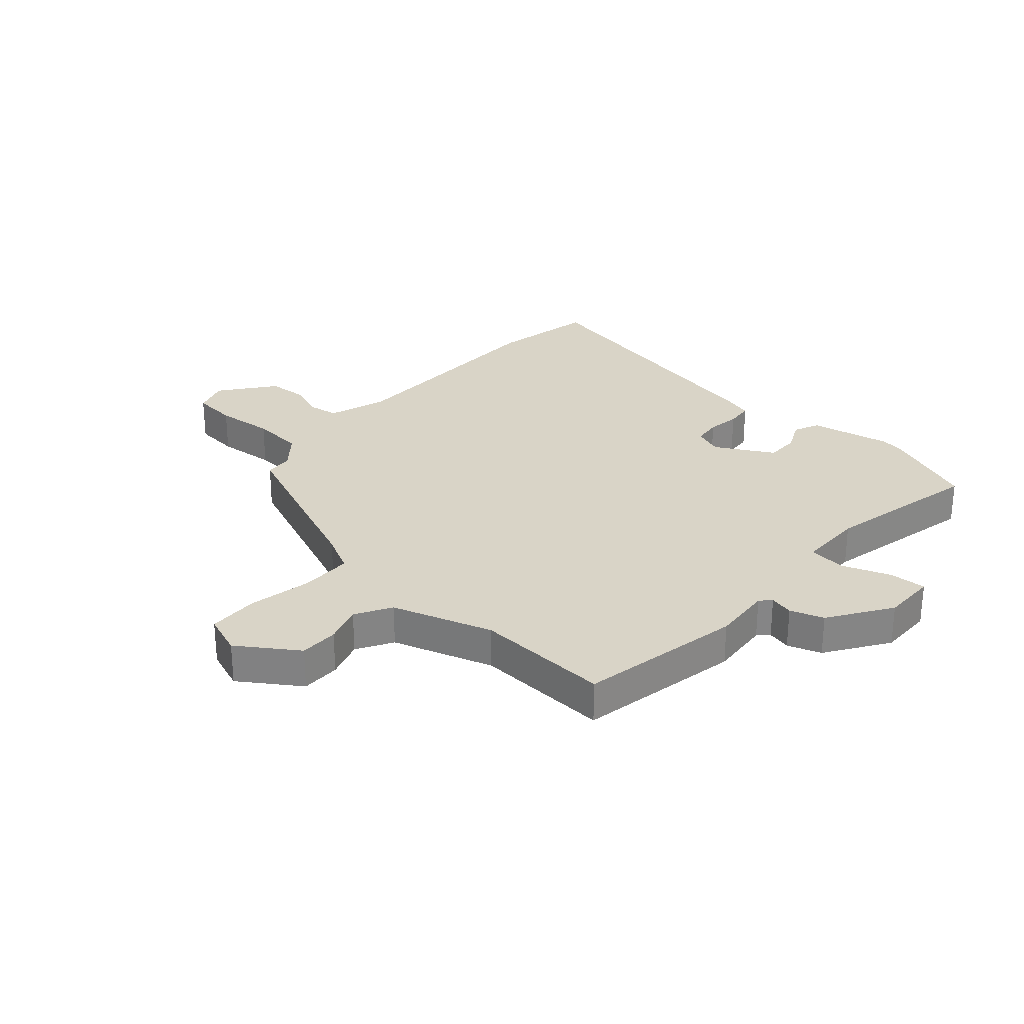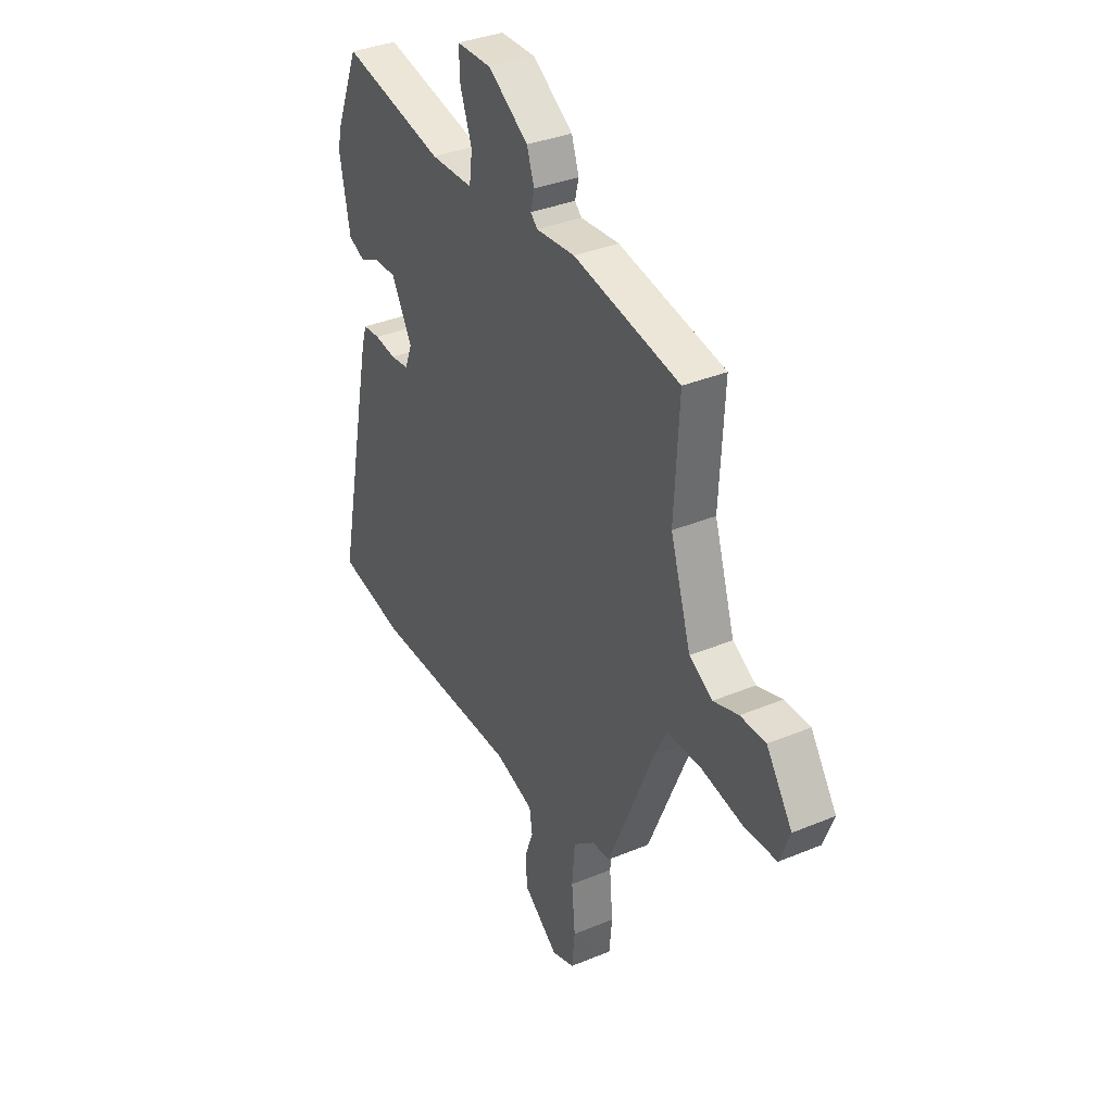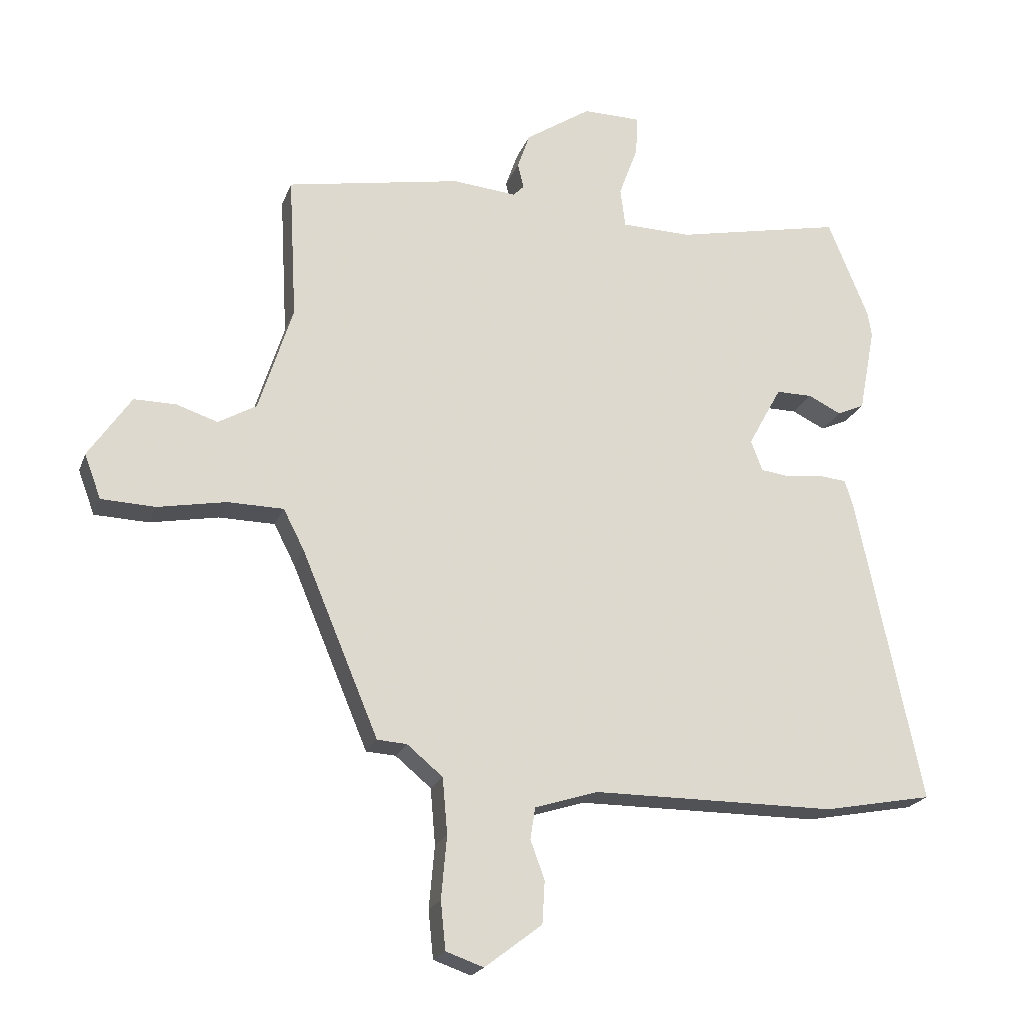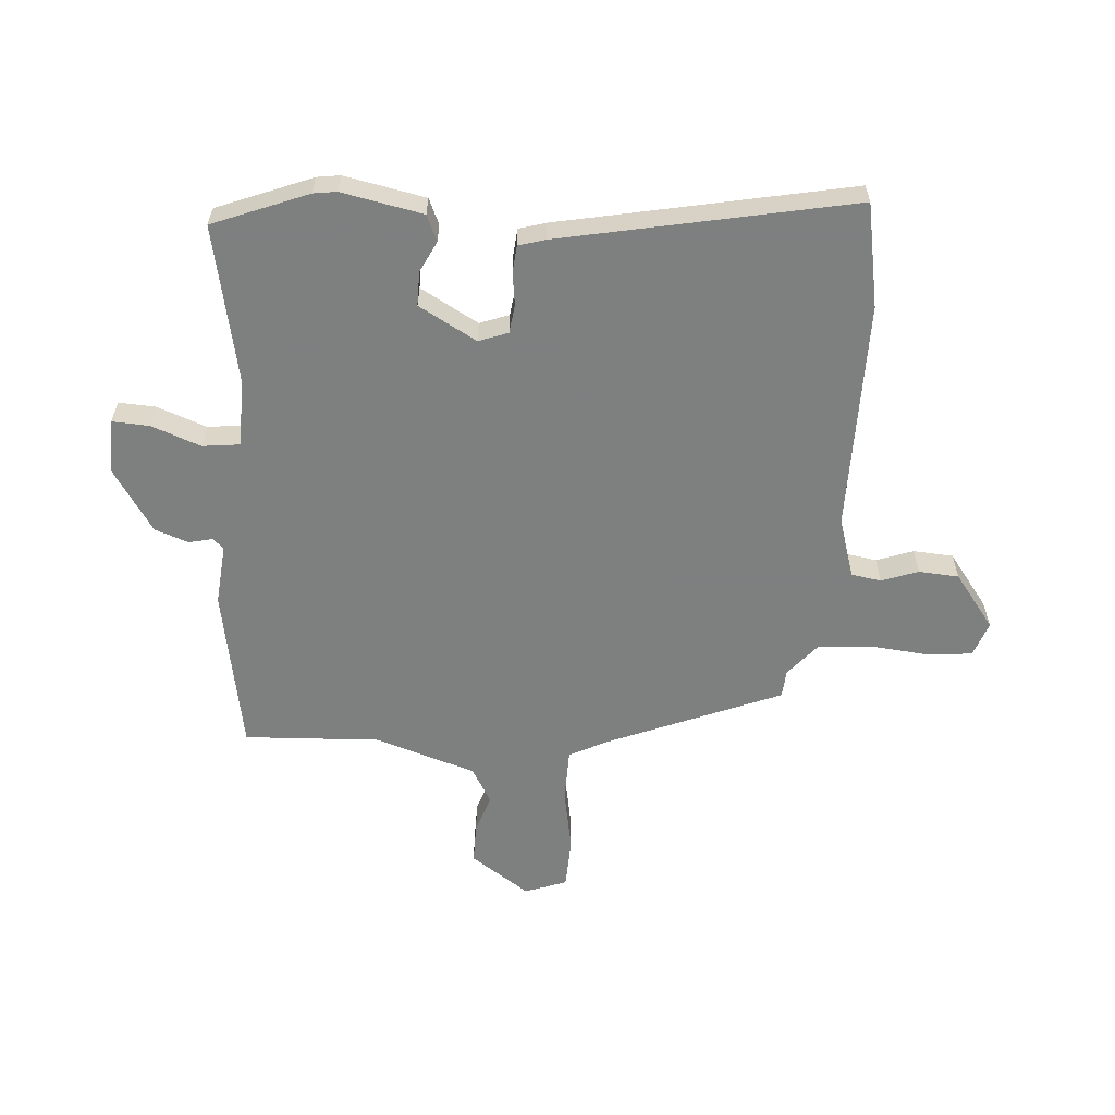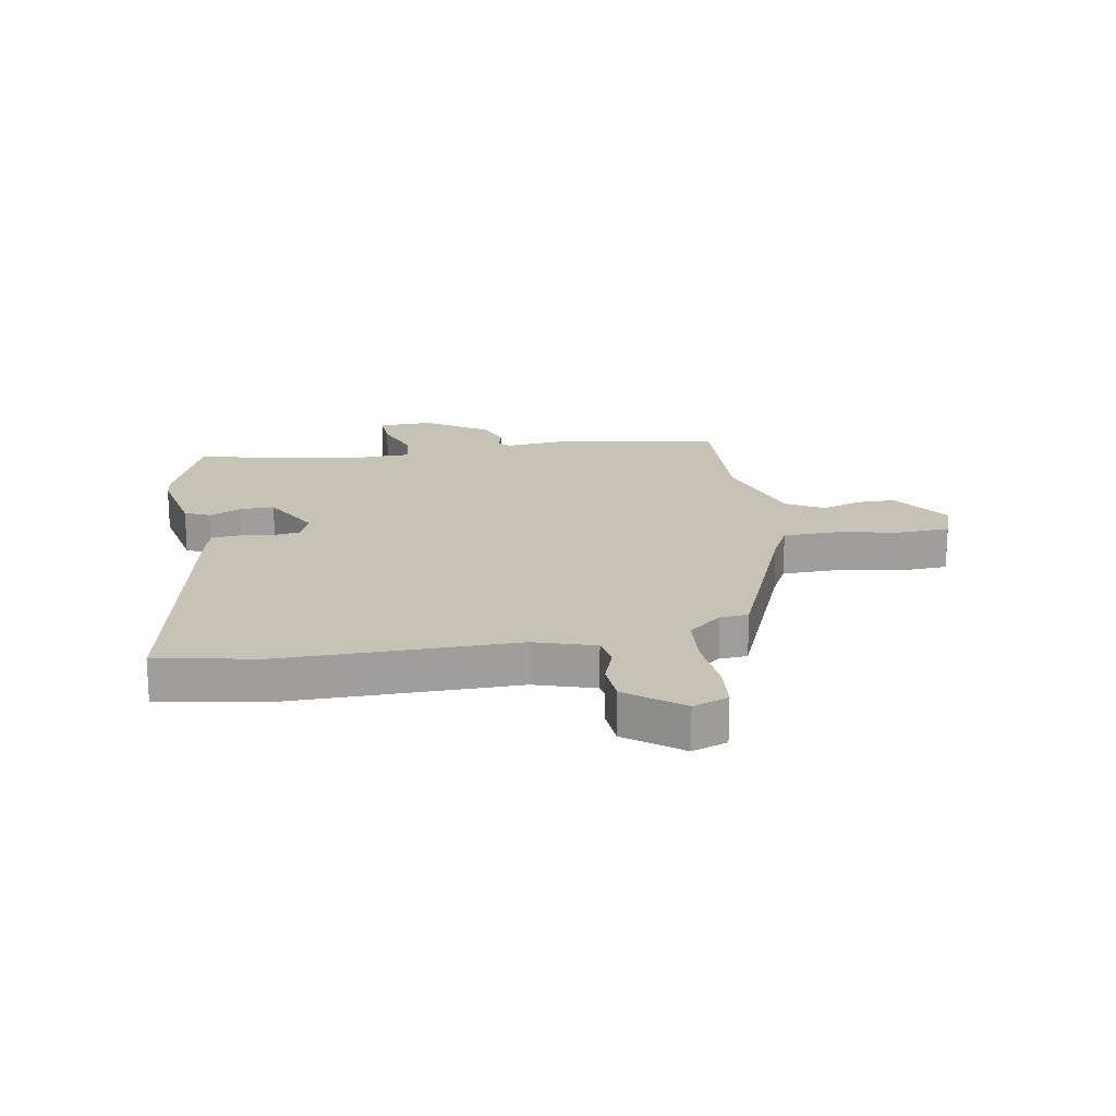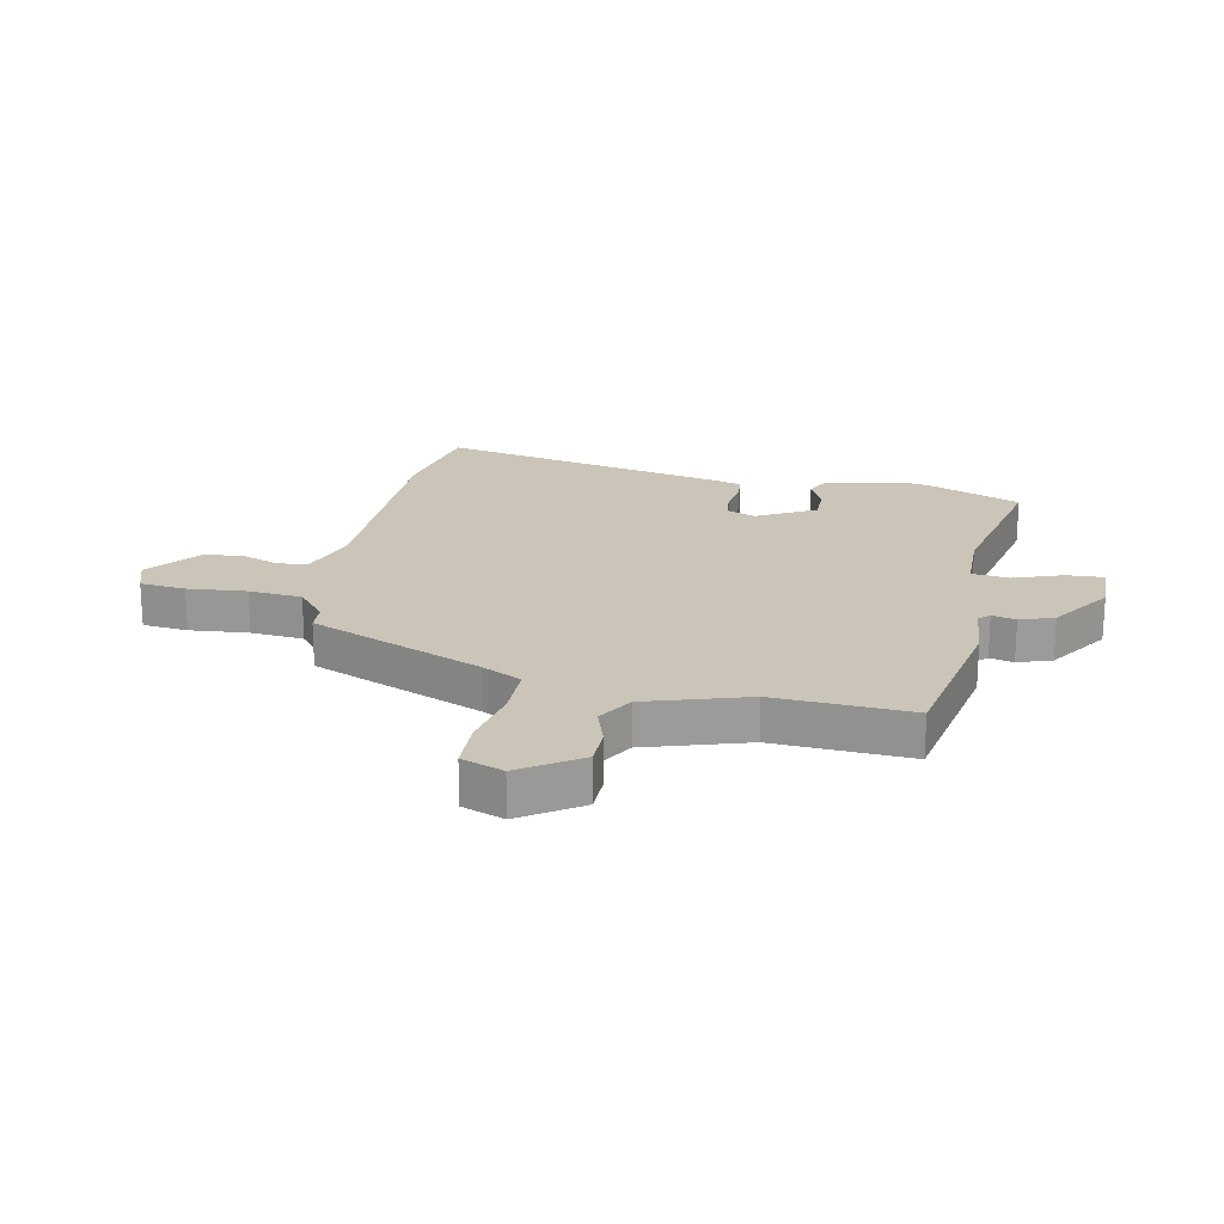
<metadata>
{"format":"obj","ext":"obj","renderer":"f3d","projection":"perspective","resolution":1024,"background":"white","views":[{"elev":28.4,"azim":-48.5,"up":"+Y"},{"elev":35.3,"azim":-118.9,"up":"+Z"},{"elev":-21.3,"azim":-17.2,"up":"+Z"},{"elev":-59.6,"azim":85.4,"up":"+Y"},{"elev":19.3,"azim":169.7,"up":"+Y"},{"elev":20.5,"azim":-78.4,"up":"+Y"}]}
</metadata>
<code>
v 0.6 0.07 -0.481
v 0.422 0.07 -0.515
v 0.026 0.07 -0.517
v -0.077 0.07 -0.55
v -0.085 0.07 -0.601
v -0.062 0.07 -0.664
v -0.066 0.07 -0.733
v -0.159 0.07 -0.804
v -0.22 0.07 -0.783
v -0.228 0.07 -0.705
v -0.219 0.07 -0.604
v -0.227 0.07 -0.513
v -0.285 0.07 -0.465
v -0.333 0.07 -0.462
v -0.458 0.07 -0.164
v -0.492 0.07 -0.098
v -0.583 0.07 -0.097
v -0.693 0.07 -0.118
v -0.781 0.07 -0.115
v -0.808 0.07 -0.043
v -0.739 0.07 0.059
v -0.671 0.07 0.059
v -0.604 0.07 0.037
v -0.542 0.07 0.073
v -0.487 0.07 0.247
v -0.5 0.07 0.481
v -0.216 0.07 0.534
v -0.112 0.07 0.525
v -0.094 0.07 0.543
v -0.104 0.07 0.584
v -0.084 0.07 0.642
v 0.023 0.07 0.713
v 0.117 0.07 0.712
v 0.114 0.07 0.648
v 0.083 0.07 0.563
v 0.091 0.07 0.499
v 0.205 0.07 0.497
v 0.478 0.07 0.555
v 0.544 0.07 0.392
v 0.55 0.07 0.352
v 0.523 0.07 0.212
v 0.479 0.07 0.192
v 0.425 0.07 0.218
v 0.366 0.07 0.218
v 0.311 0.07 0.118
v 0.33 0.07 0.068
v 0.379 0.07 0.062
v 0.436 0.07 0.07
v 0.482 0.07 0.066
v 0.496 0.07 0.02
v 0.6 0 -0.481
v 0.422 0 -0.515
v 0.026 0 -0.517
v -0.077 0 -0.55
v -0.085 0 -0.601
v -0.062 0 -0.664
v -0.066 0 -0.733
v -0.159 0 -0.804
v -0.22 0 -0.783
v -0.228 0 -0.705
v -0.219 0 -0.604
v -0.227 0 -0.513
v -0.285 0 -0.465
v -0.333 0 -0.462
v -0.458 0 -0.164
v -0.492 0 -0.098
v -0.583 0 -0.097
v -0.693 0 -0.118
v -0.781 0 -0.115
v -0.808 0 -0.043
v -0.739 0 0.059
v -0.671 0 0.059
v -0.604 0 0.037
v -0.542 0 0.073
v -0.487 0 0.247
v -0.5 0 0.481
v -0.216 0 0.534
v -0.112 0 0.525
v -0.094 0 0.543
v -0.104 0 0.584
v -0.084 0 0.642
v 0.023 0 0.713
v 0.117 0 0.712
v 0.114 0 0.648
v 0.083 0 0.563
v 0.091 0 0.499
v 0.205 0 0.497
v 0.478 0 0.555
v 0.544 0 0.392
v 0.55 0 0.352
v 0.523 0 0.212
v 0.479 0 0.192
v 0.425 0 0.218
v 0.366 0 0.218
v 0.311 0 0.118
v 0.33 0 0.068
v 0.379 0 0.062
v 0.436 0 0.07
v 0.482 0 0.066
v 0.496 0 0.02
f 1 2 3
f 50 1 3
f 49 50 3
f 48 49 3
f 47 48 3
f 46 47 3 4
f 45 46 4
f 44 45 4
f 41 42 43
f 40 41 43
f 39 40 43
f 38 39 43
f 37 38 43
f 36 37 43 44
f 33 34 35
f 32 33 35
f 31 32 35
f 30 31 35
f 29 30 35
f 28 29 35 36
f 36 44 4
f 28 36 4
f 27 28 4
f 26 27 4
f 25 26 4
f 21 22 23
f 20 21 23
f 19 20 23
f 18 19 23
f 17 18 23
f 16 17 23 24
f 25 4 5
f 24 25 5
f 16 24 5
f 15 16 5
f 9 10 11
f 8 9 11
f 7 8 11
f 6 7 11
f 5 6 11
f 5 11 12
f 15 5 12 13
f 13 14 15
f 53 52 51
f 53 51 100
f 53 100 99
f 53 99 98
f 53 98 97
f 54 53 97 96
f 54 96 95
f 54 95 94
f 93 92 91
f 93 91 90
f 93 90 89
f 93 89 88
f 93 88 87
f 94 93 87 86
f 85 84 83
f 85 83 82
f 85 82 81
f 85 81 80
f 85 80 79
f 86 85 79 78
f 54 94 86
f 54 86 78
f 54 78 77
f 54 77 76
f 54 76 75
f 73 72 71
f 73 71 70
f 73 70 69
f 73 69 68
f 73 68 67
f 74 73 67 66
f 55 54 75
f 55 75 74
f 55 74 66
f 55 66 65
f 61 60 59
f 61 59 58
f 61 58 57
f 61 57 56
f 61 56 55
f 62 61 55
f 63 62 55 65
f 65 64 63
f 1 51 52 2
f 2 52 53 3
f 3 53 54 4
f 4 54 55 5
f 5 55 56 6
f 6 56 57 7
f 7 57 58 8
f 8 58 59 9
f 9 59 60 10
f 10 60 61 11
f 11 61 62 12
f 12 62 63 13
f 13 63 64 14
f 14 64 65 15
f 15 65 66 16
f 16 66 67 17
f 17 67 68 18
f 18 68 69 19
f 19 69 70 20
f 20 70 71 21
f 21 71 72 22
f 22 72 73 23
f 23 73 74 24
f 24 74 75 25
f 25 75 76 26
f 26 76 77 27
f 27 77 78 28
f 28 78 79 29
f 29 79 80 30
f 30 80 81 31
f 31 81 82 32
f 32 82 83 33
f 33 83 84 34
f 34 84 85 35
f 35 85 86 36
f 36 86 87 37
f 37 87 88 38
f 38 88 89 39
f 39 89 90 40
f 40 90 91 41
f 41 91 92 42
f 42 92 93 43
f 43 93 94 44
f 44 94 95 45
f 45 95 96 46
f 46 96 97 47
f 47 97 98 48
f 48 98 99 49
f 49 99 100 50
f 50 100 51 1

</code>
